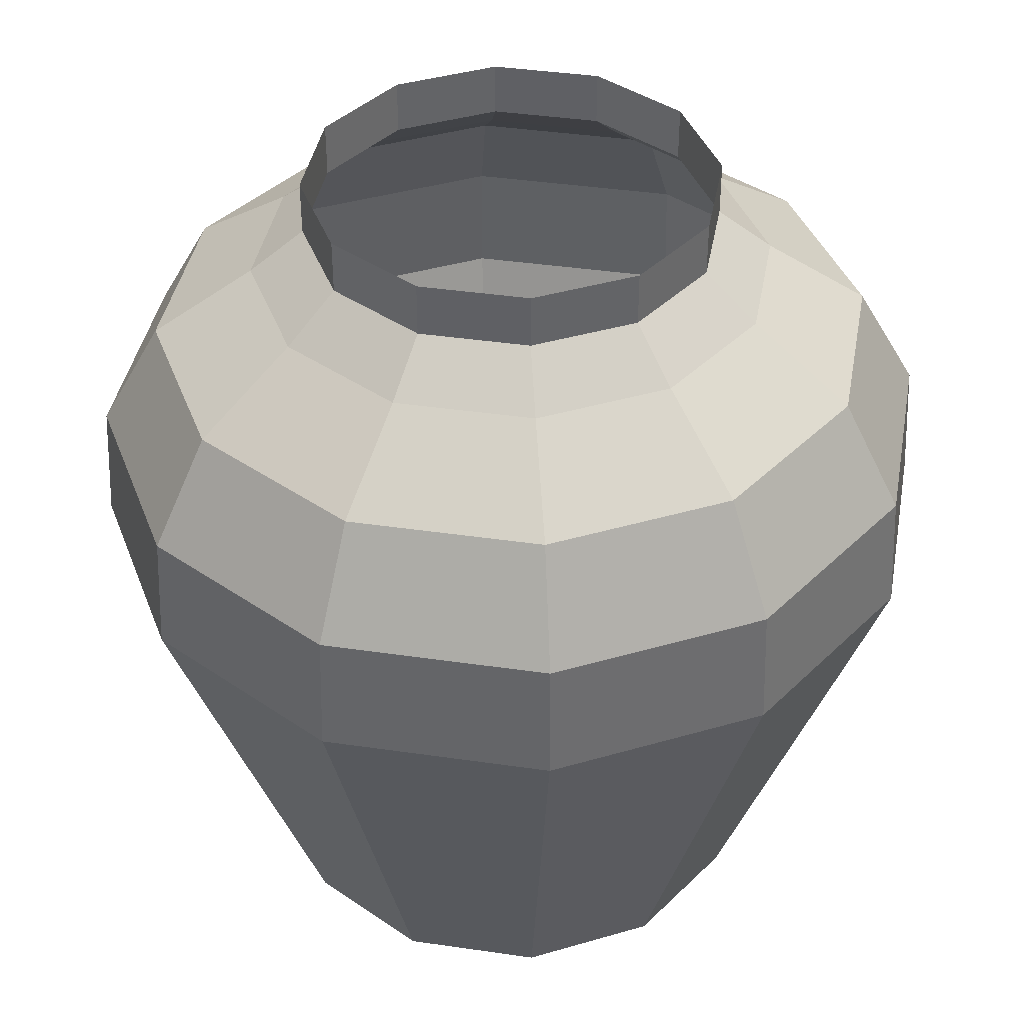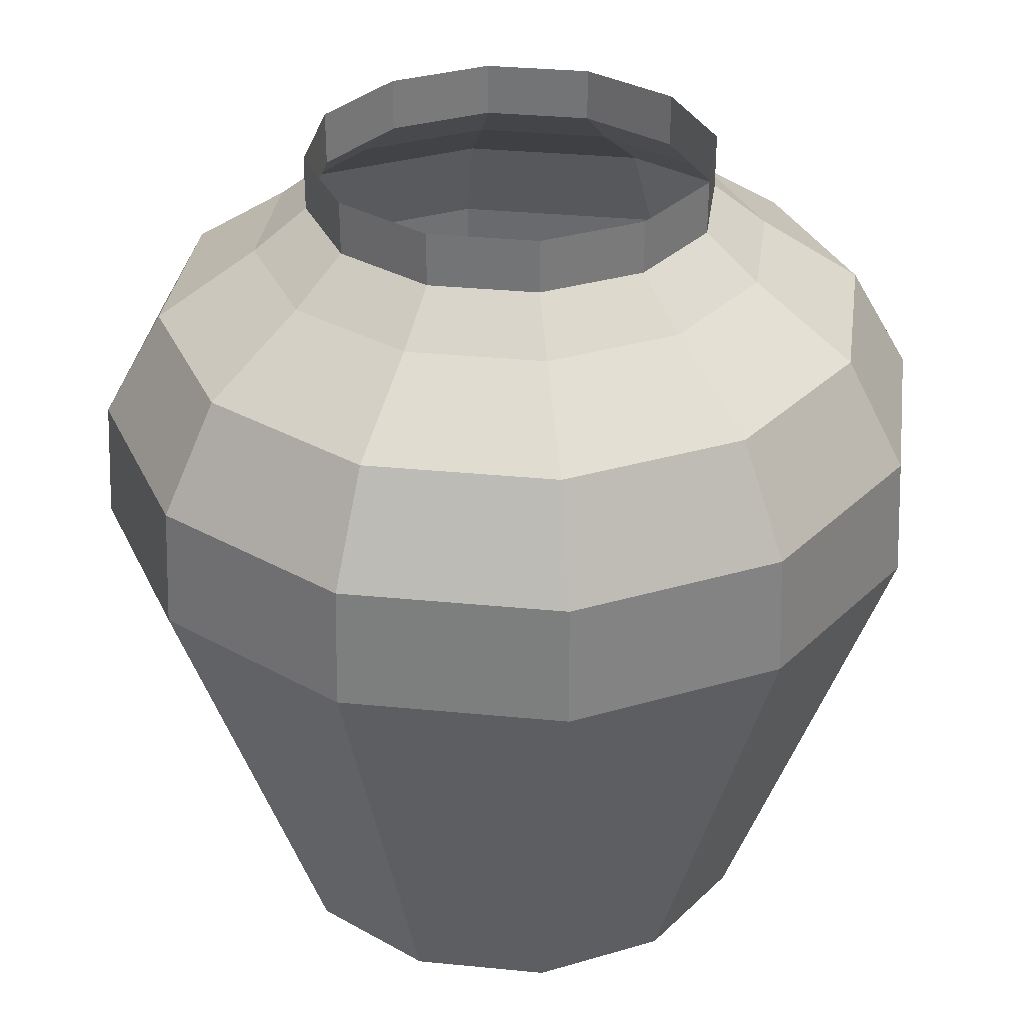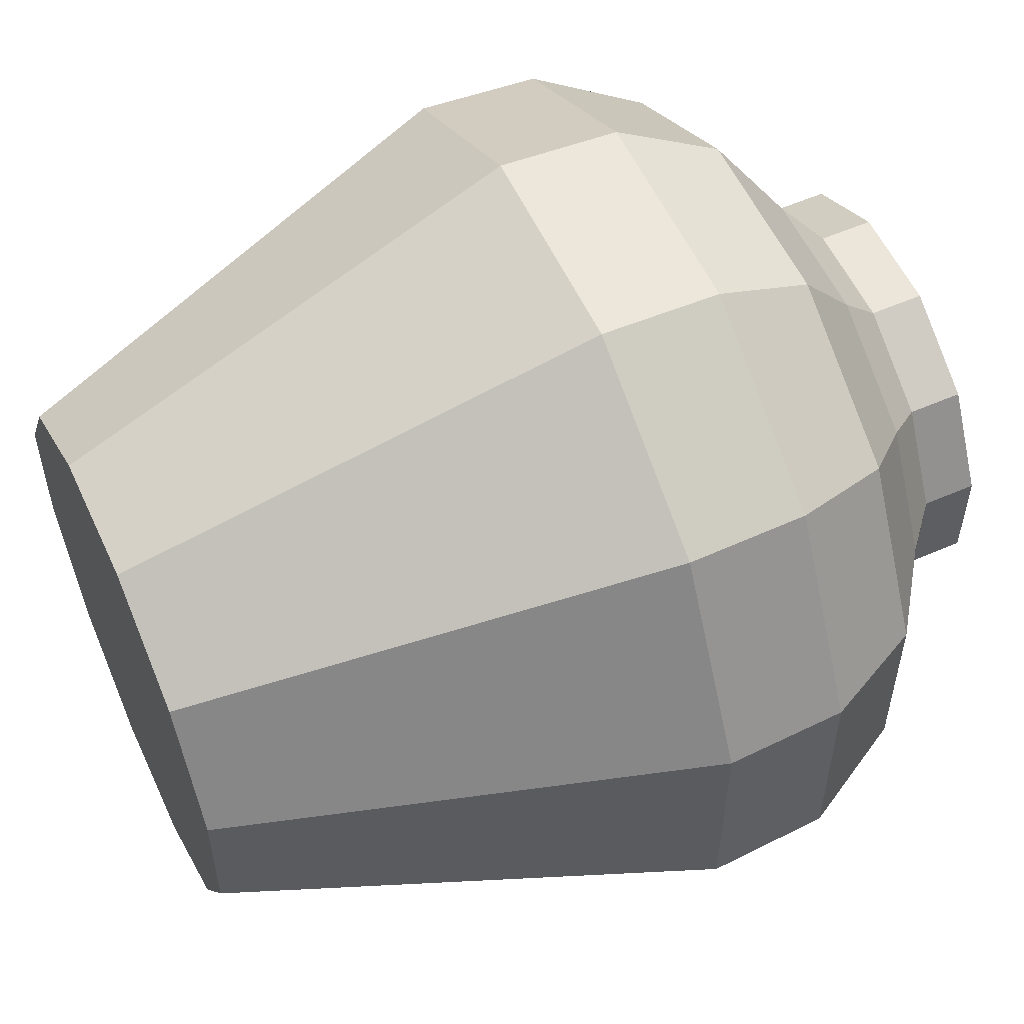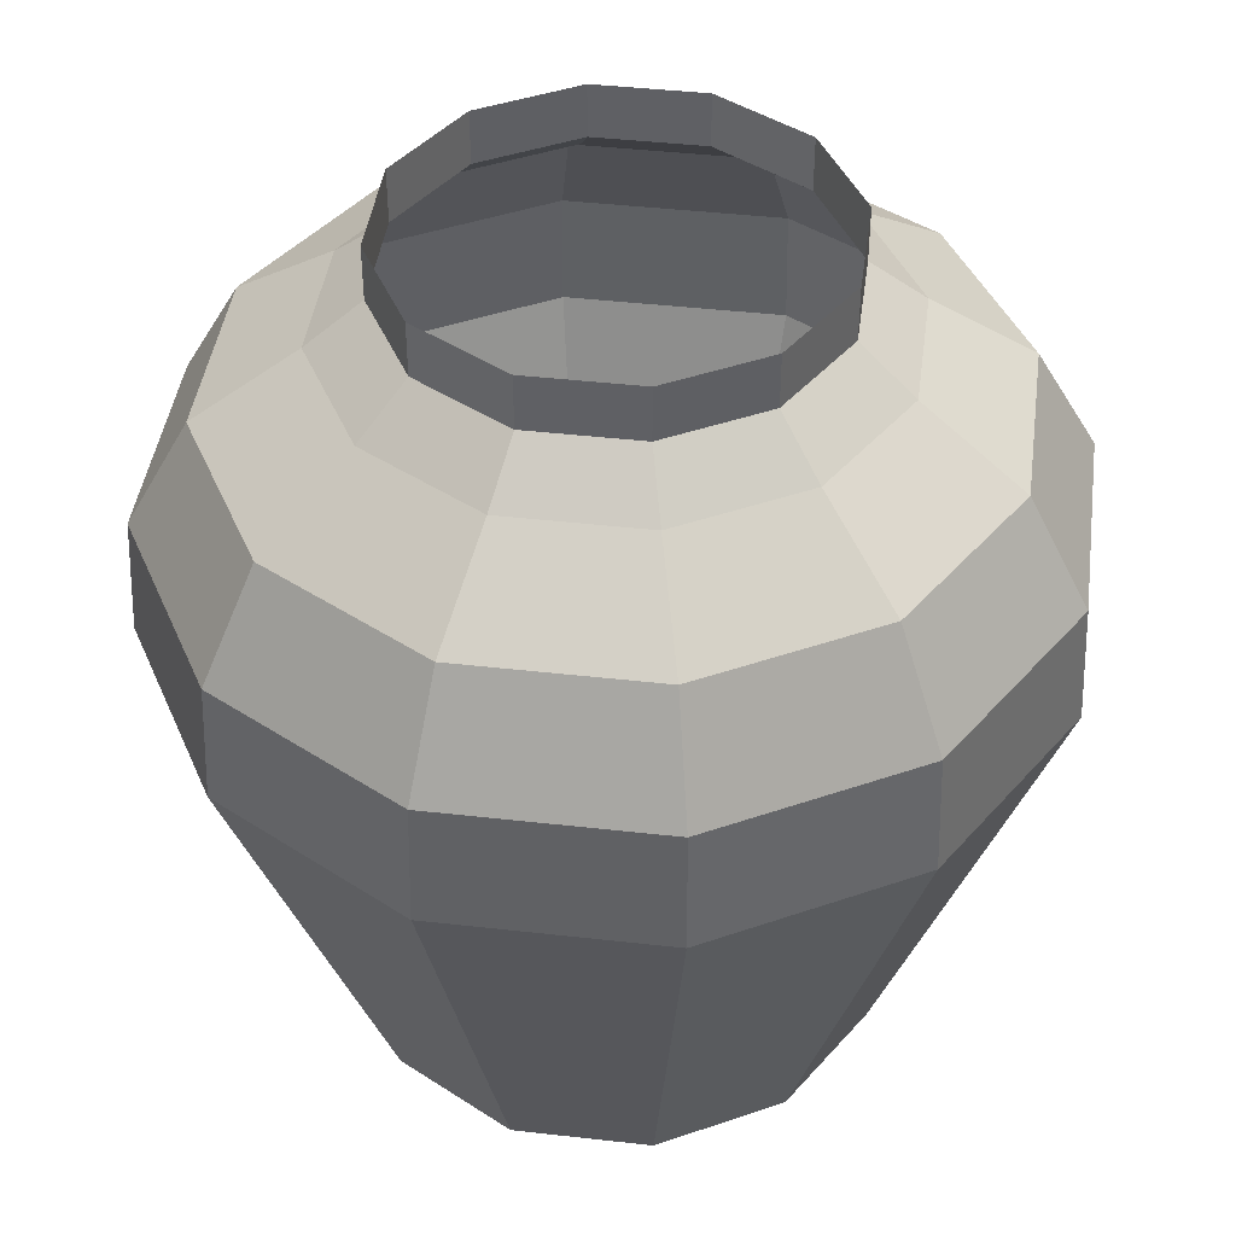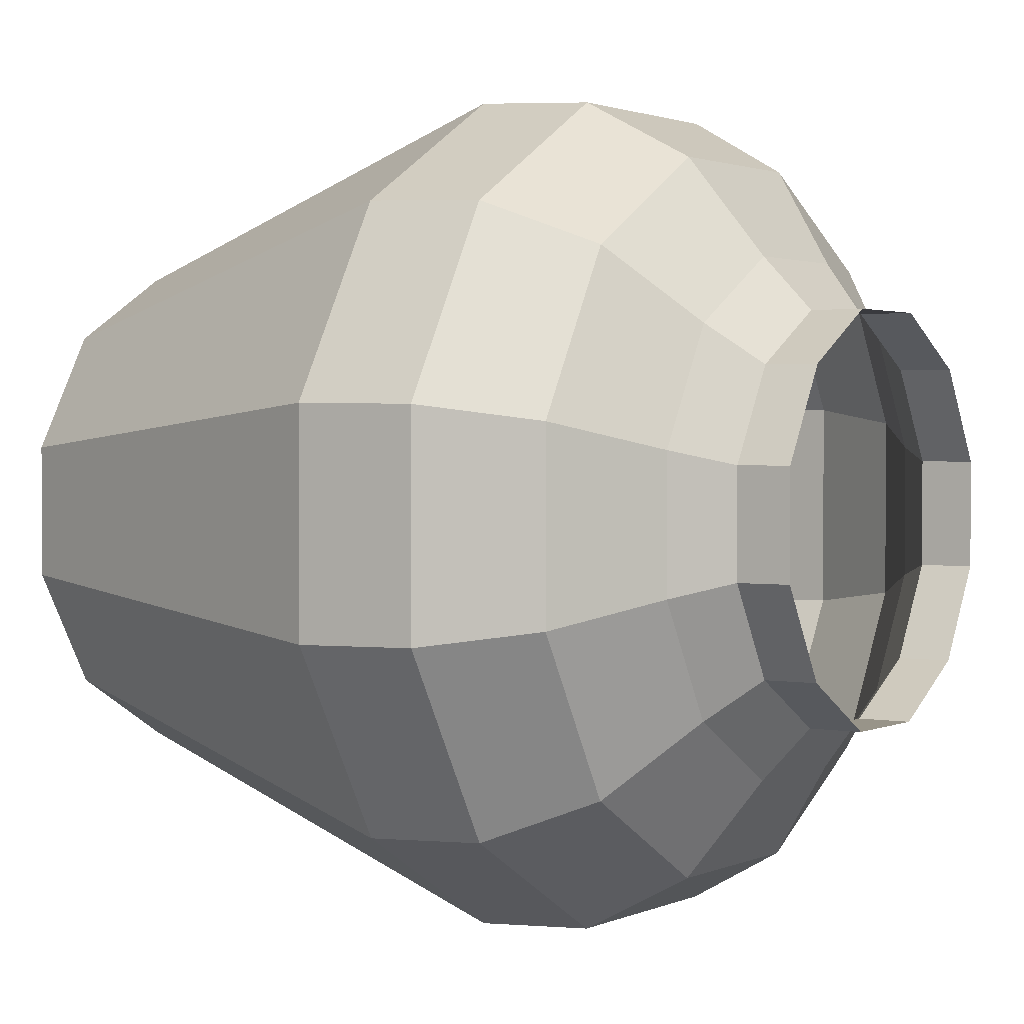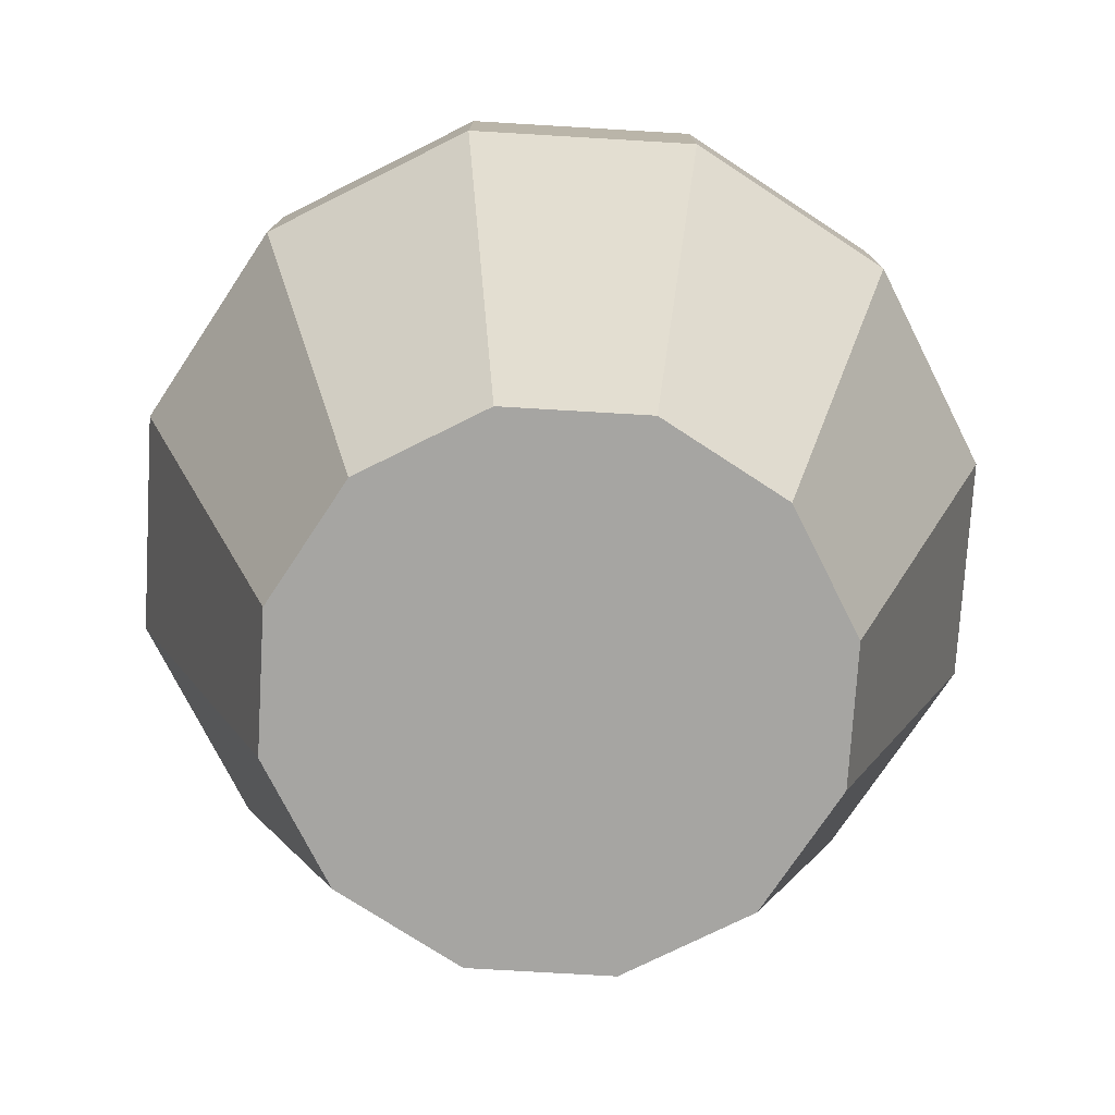
<metadata>
{"format":"obj","ext":"obj","renderer":"f3d","projection":"perspective","resolution":1024,"background":"white","views":[{"elev":40.2,"azim":-19.8,"up":"+Y"},{"elev":32.7,"azim":7.8,"up":"+Y"},{"elev":56.0,"azim":65.5,"up":"+Z"},{"elev":43.0,"azim":67.7,"up":"+Y"},{"elev":1.7,"azim":123.3,"up":"+Z"},{"elev":-73.7,"azim":-153.4,"up":"+Y"}]}
</metadata>
<code>
v  2390 986.5 -1.556e+04
v  2390 986.5 -1.557e+04
v  2382 993.3 -1.557e+04
v  2382 993.3 -1.556e+04
v  2405 975.8 -1.555e+04
v  2405 975.8 -1.557e+04
v  2414 959.3 -1.555e+04
v  2414 959.3 -1.557e+04
v  2390 975.8 -1.553e+04
v  2397 959.3 -1.552e+04
v  2365 975.8 -1.551e+04
v  2367 959.3 -1.551e+04
v  2379 986.5 -1.554e+04
v  2361 986.5 -1.553e+04
v  2373 993.3 -1.555e+04
v  2359 993.3 -1.554e+04
v  2373 1002 -1.555e+04
v  2359 1002 -1.554e+04
v  2350 1002 -1.554e+04
v  2350 993.3 -1.554e+04
v  2342 1002 -1.554e+04
v  2342 993.3 -1.554e+04
v  2327 1002 -1.555e+04
v  2327 993.3 -1.555e+04
v  2319 1002 -1.556e+04
v  2319 993.3 -1.556e+04
v  2319 1002 -1.557e+04
v  2319 993.3 -1.557e+04
v  2319 1002 -1.558e+04
v  2319 993.3 -1.558e+04
v  2327 1002 -1.559e+04
v  2327 993.3 -1.559e+04
v  2342 1002 -1.56e+04
v  2342 993.3 -1.56e+04
v  2350 1002 -1.56e+04
v  2350 993.3 -1.56e+04
v  2359 1002 -1.56e+04
v  2359 993.3 -1.56e+04
v  2373 1002 -1.559e+04
v  2373 993.3 -1.559e+04
v  2382 1002 -1.558e+04
v  2382 993.3 -1.558e+04
v  2382 1002 -1.557e+04
v  2382 1002 -1.556e+04
v  2390 986.5 -1.558e+04
v  2405 975.8 -1.558e+04
v  2414 959.3 -1.559e+04
v  2415 940.3 -1.557e+04
v  2415 940.3 -1.559e+04
v  2415 940.3 -1.555e+04
v  2398 940.3 -1.552e+04
v  2368 940.3 -1.55e+04
v  2350 959.3 -1.551e+04
v  2350 940.3 -1.55e+04
v  2350 975.8 -1.551e+04
v  2350 986.5 -1.553e+04
v  2340 986.5 -1.553e+04
v  2321 986.5 -1.554e+04
v  2311 986.5 -1.556e+04
v  2311 986.5 -1.557e+04
v  2311 986.5 -1.558e+04
v  2321 986.5 -1.56e+04
v  2340 986.5 -1.561e+04
v  2350 986.5 -1.561e+04
v  2361 986.5 -1.561e+04
v  2379 986.5 -1.56e+04
v  2390 975.8 -1.561e+04
v  2397 959.3 -1.562e+04
v  2398 940.3 -1.562e+04
v  2390 866.8 -1.558e+04
v  2379 866.8 -1.56e+04
v  2390 866.8 -1.557e+04
v  2390 866.8 -1.556e+04
v  2379 866.8 -1.554e+04
v  2361 866.8 -1.553e+04
v  2350 866.8 -1.553e+04
v  2333 940.3 -1.55e+04
v  2340 866.8 -1.553e+04
v  2333 959.3 -1.551e+04
v  2336 975.8 -1.551e+04
v  2310 975.8 -1.553e+04
v  2295 975.8 -1.555e+04
v  2295 975.8 -1.557e+04
v  2295 975.8 -1.558e+04
v  2310 975.8 -1.561e+04
v  2336 975.8 -1.562e+04
v  2350 975.8 -1.562e+04
v  2365 975.8 -1.562e+04
v  2367 959.3 -1.563e+04
v  2368 940.3 -1.563e+04
v  2361 866.8 -1.561e+04
v  2350 866.8 -1.561e+04
v  2350 866.8 -1.557e+04
v  2340 866.8 -1.561e+04
v  2321 866.8 -1.56e+04
v  2311 866.8 -1.558e+04
v  2311 866.8 -1.557e+04
v  2285 940.3 -1.557e+04
v  2285 940.3 -1.559e+04
v  2311 866.8 -1.556e+04
v  2285 940.3 -1.555e+04
v  2321 866.8 -1.554e+04
v  2303 940.3 -1.552e+04
v  2304 959.3 -1.552e+04
v  2286 959.3 -1.555e+04
v  2286 959.3 -1.557e+04
v  2286 959.3 -1.559e+04
v  2304 959.3 -1.562e+04
v  2333 959.3 -1.563e+04
v  2350 959.3 -1.563e+04
v  2350 940.3 -1.563e+04
v  2333 940.3 -1.563e+04
v  2303 940.3 -1.562e+04
o Mesh132
g Mesh132
f 1 2 3 4
f 5 6 2 1
f 5 7 8 6
f 9 10 7 5
f 9 11 12 10
f 13 14 11 9
f 15 16 14 13
f 17 18 16 15
f 18 19 20 16
f 19 21 22 20
f 21 23 24 22
f 25 26 24 23
f 27 28 26 25
f 29 30 28 27
f 31 32 30 29
f 31 33 34 32
f 33 35 36 34
f 35 37 38 36
f 37 39 40 38
f 41 42 40 39
f 43 3 42 41
f 44 4 3 43
f 17 15 4 44
f 13 1 4 15
f 9 5 1 13
f 2 45 42 3
f 6 46 45 2
f 6 8 47 46
f 8 48 49 47
f 7 50 48 8
f 10 51 50 7
f 10 12 52 51
f 12 53 54 52
f 11 55 53 12
f 11 14 56 55
f 14 16 20 56
f 22 57 56 20
f 24 58 57 22
f 26 59 58 24
f 26 28 60 59
f 28 30 61 60
f 30 32 62 61
f 32 34 63 62
f 34 36 64 63
f 38 65 64 36
f 40 66 65 38
f 42 45 66 40
f 45 46 67 66
f 47 68 67 46
f 49 69 68 47
f 49 70 71 69
f 48 72 70 49
f 48 50 73 72
f 50 51 74 73
f 51 52 75 74
f 52 54 76 75
f 54 77 78 76
f 53 79 77 54
f 55 80 79 53
f 55 56 57 80
f 58 81 80 57
f 59 82 81 58
f 59 60 83 82
f 60 61 84 83
f 61 62 85 84
f 62 63 86 85
f 63 64 87 86
f 65 88 87 64
f 66 67 88 65
f 68 89 88 67
f 69 90 89 68
f 71 91 90 69
f 91 92 72 71
f 72 92 93
f 94 95 93 92
f 96 97 93 95
f 97 98 99 96
f 100 101 98 97
f 102 103 101 100
f 102 78 77 103
f 93 97 102 78
f 102 97 100
f 93 78 76
f 75 72 93 76
f 72 75 74 73
f 79 104 103 77
f 80 81 104 79
f 81 82 105 104
f 82 83 106 105
f 84 107 106 83
f 85 108 107 84
f 85 86 109 108
f 86 87 110 109
f 87 88 89 110
f 89 90 111 110
f 91 92 111 90
f 92 94 112 111
f 94 95 113 112
f 95 96 99 113
f 99 107 108 113
f 98 106 107 99
f 98 101 105 106
f 101 103 104 105
f 108 109 112 113
f 109 110 111 112
f 71 72 70

</code>
